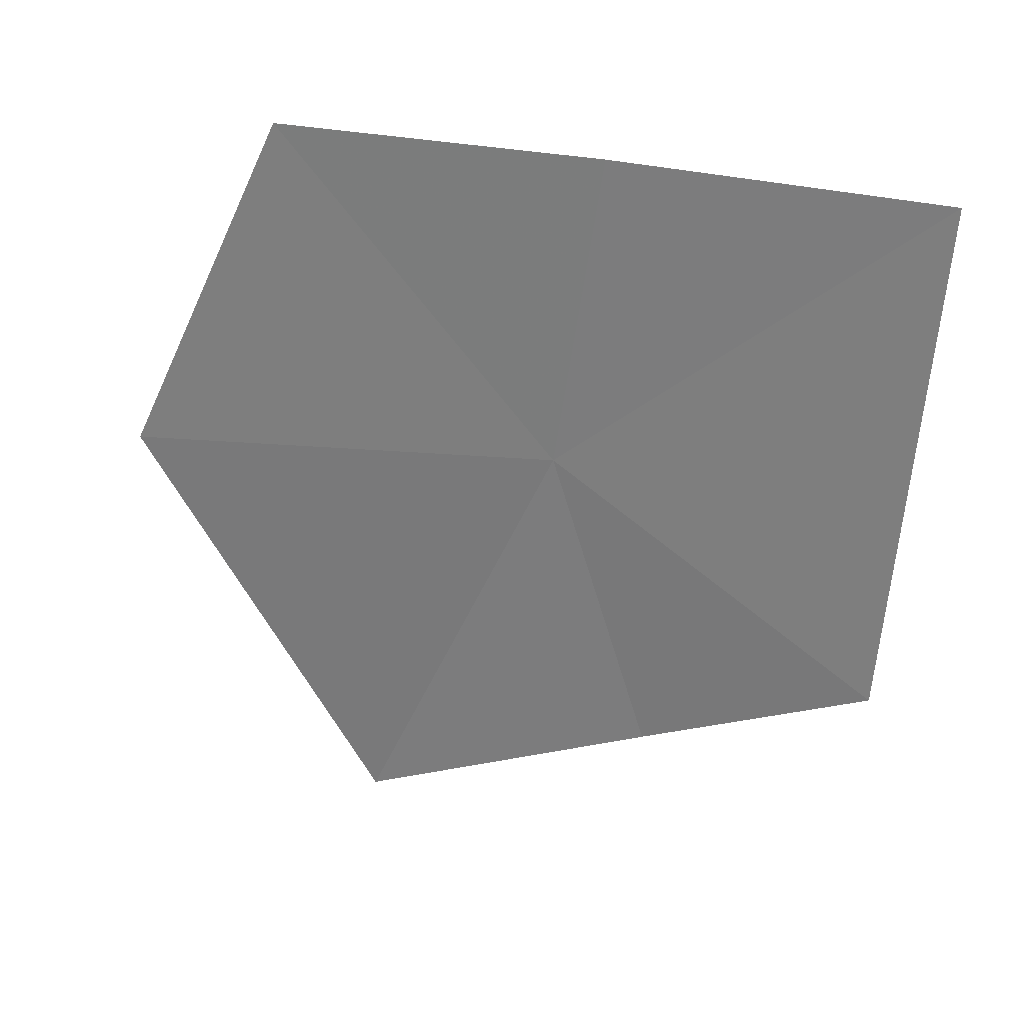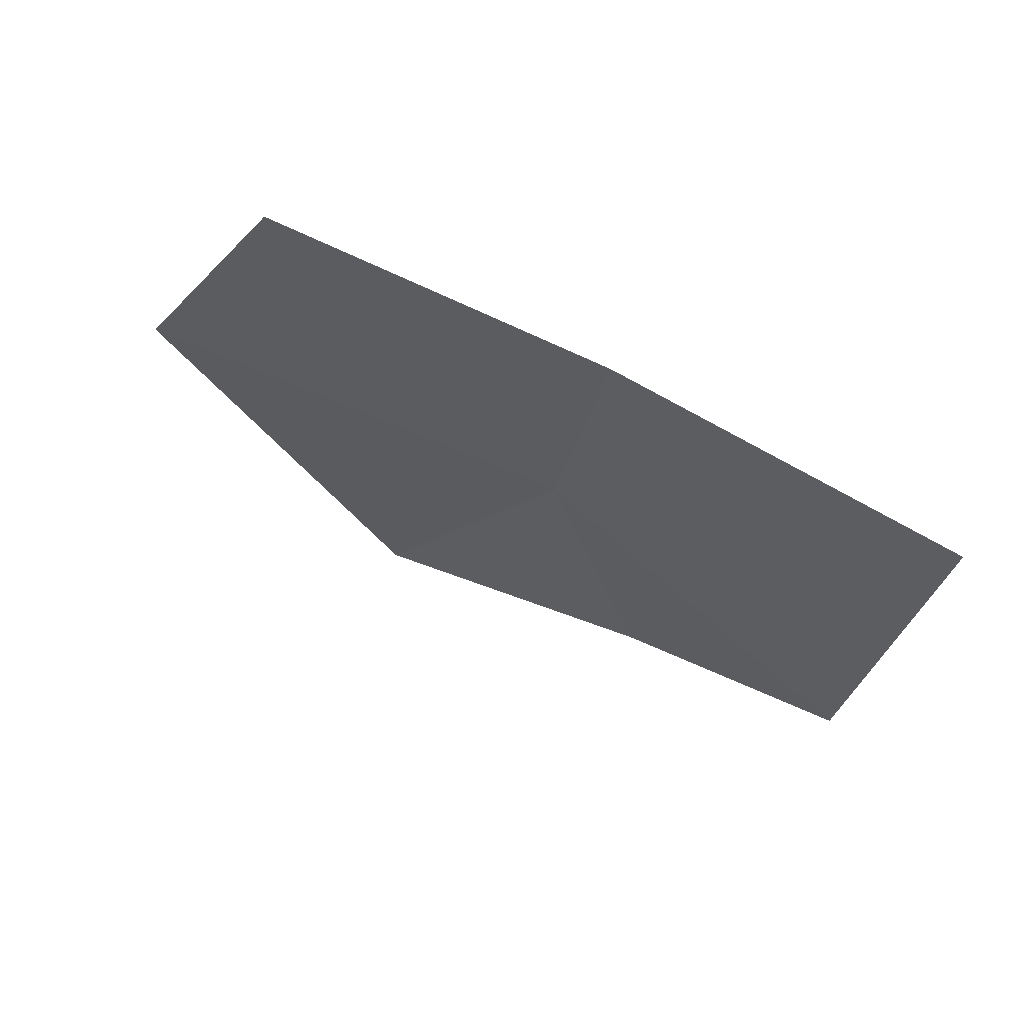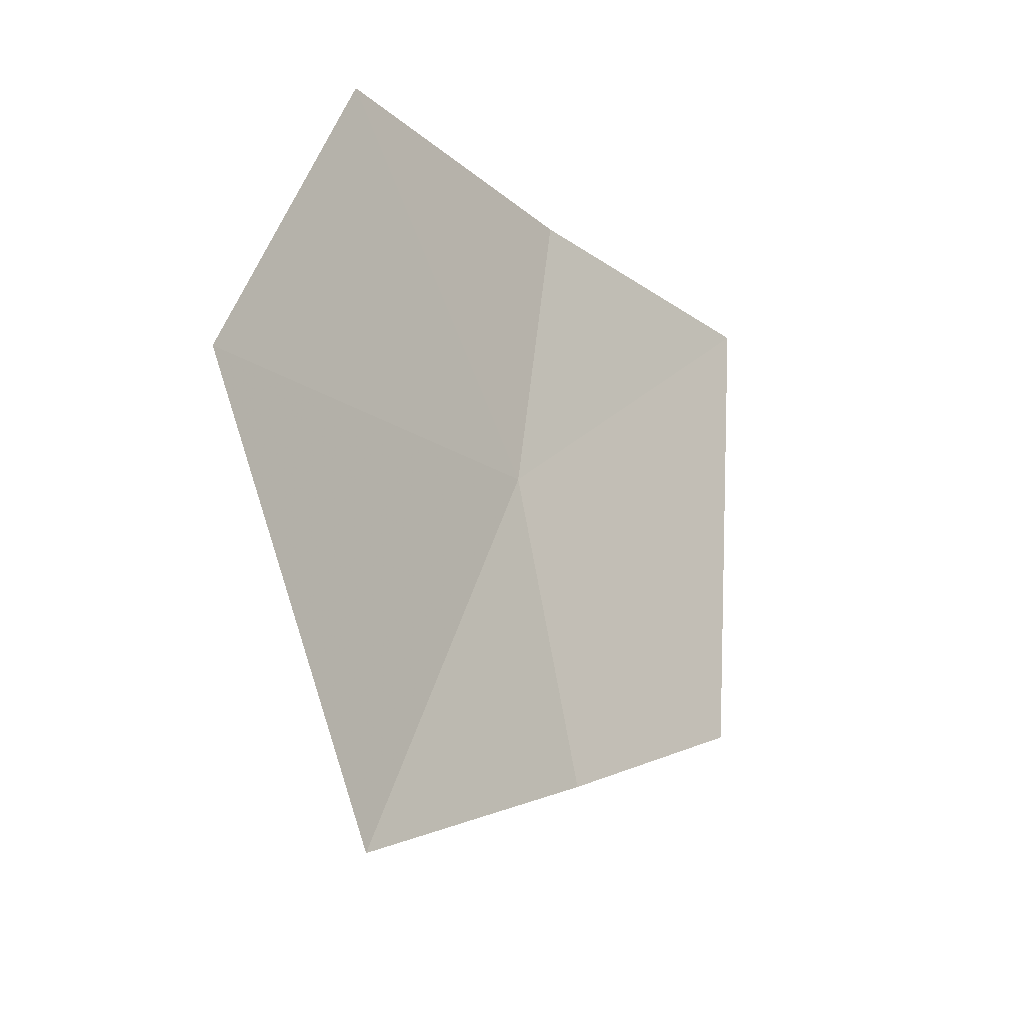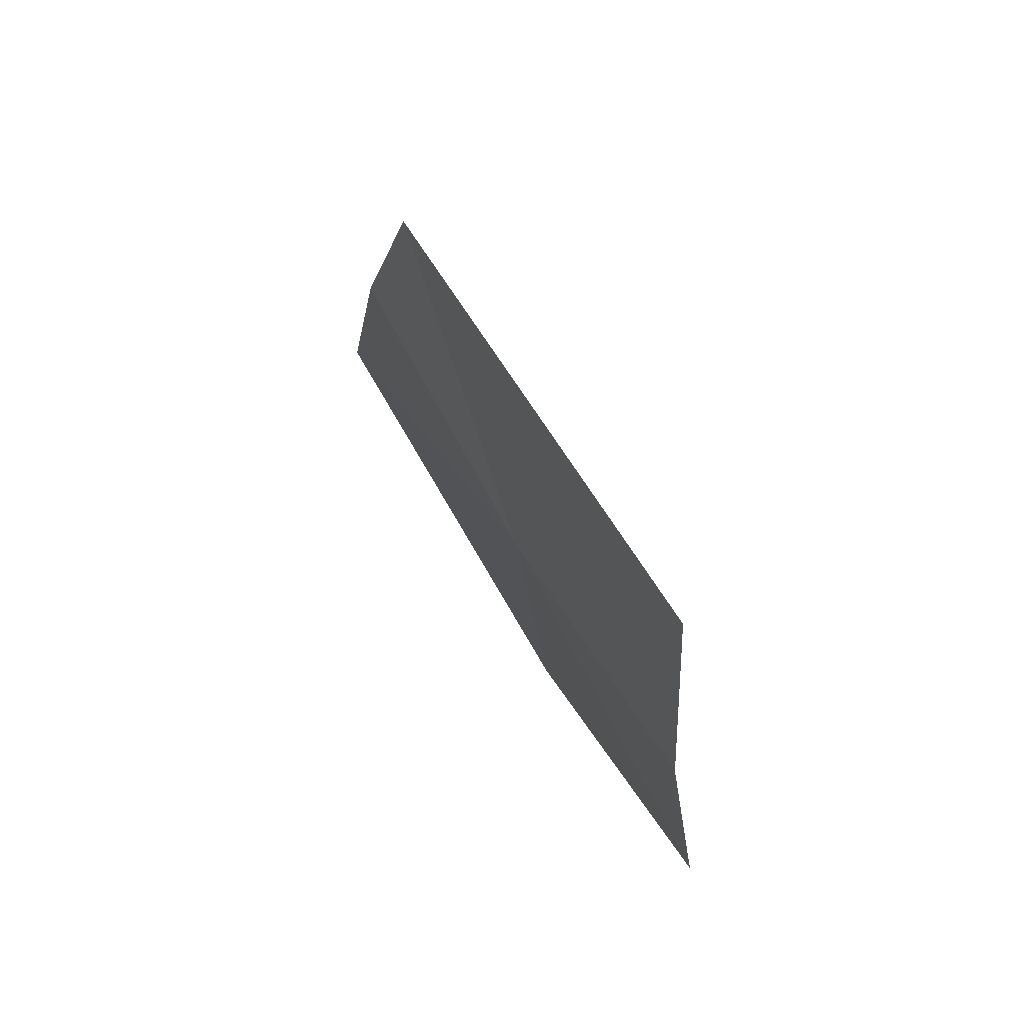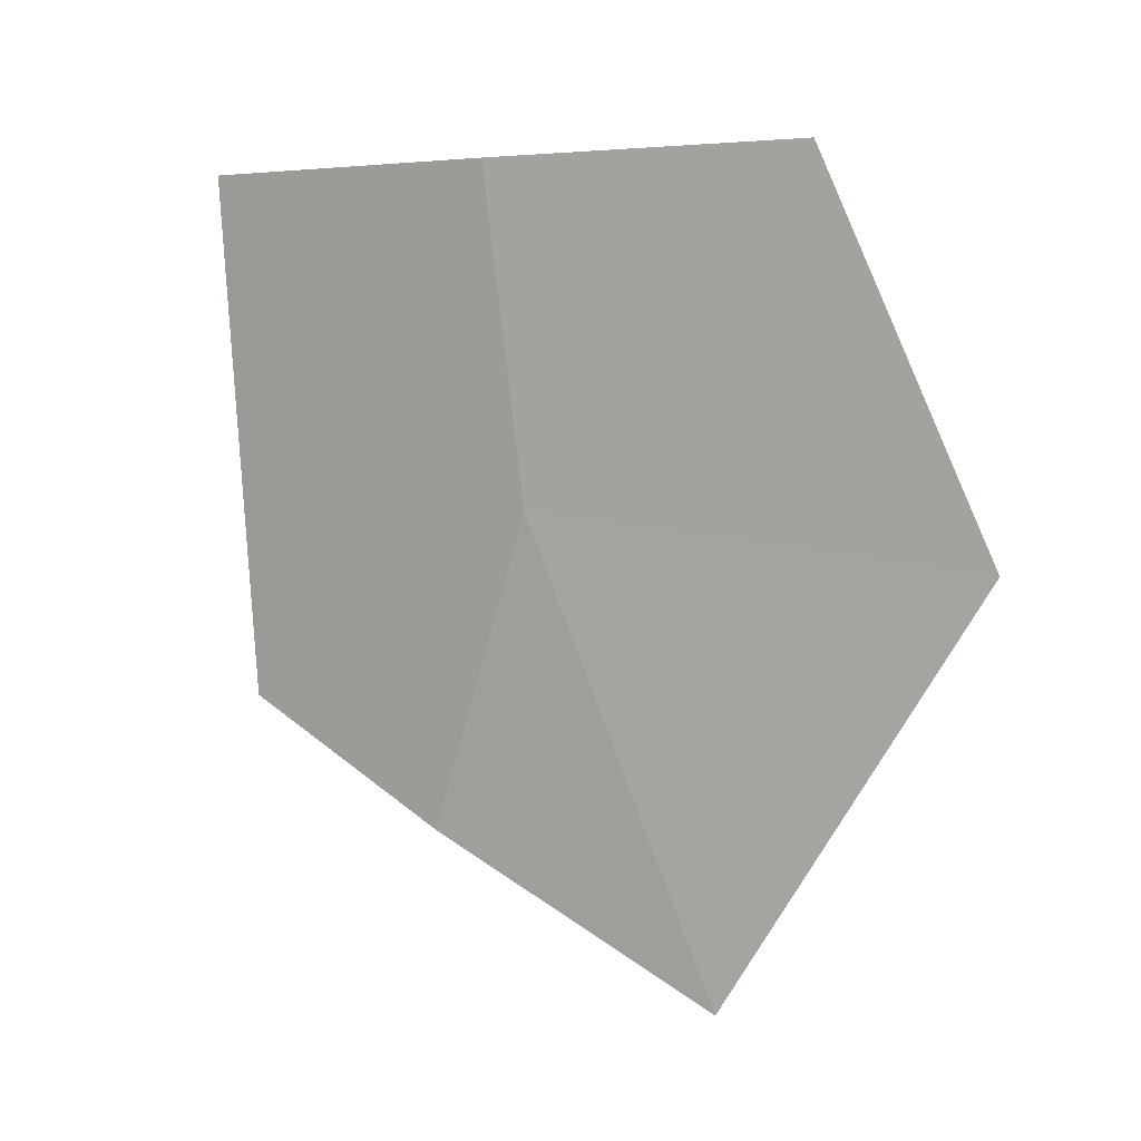
<metadata>
{"format":"obj","ext":"obj","renderer":"f3d","projection":"perspective","resolution":1024,"background":"white","views":[{"elev":26.1,"azim":114.5,"up":"+Z"},{"elev":66.8,"azim":123.3,"up":"+Z"},{"elev":-22.6,"azim":44.0,"up":"+Z"},{"elev":60.9,"azim":-28.8,"up":"+Y"},{"elev":6.6,"azim":-50.8,"up":"+Z"}]}
</metadata>
<code>
v -9.881 -1.46 38.34
v -9.911 -0.6852 37.87
v -9.914 -0.581 39.06
v -9.909 -1.232 37.64
v -9.878 -1.344 39.07
v -9.855 -1.939 37.35
v -9.779 -2.102 39.09
v -9.737 -2.498 38.27
f 1 3 2
f 1 2 4
f 1 5 3
f 1 4 6
f 1 7 5
f 1 6 8
f 1 8 7

</code>
